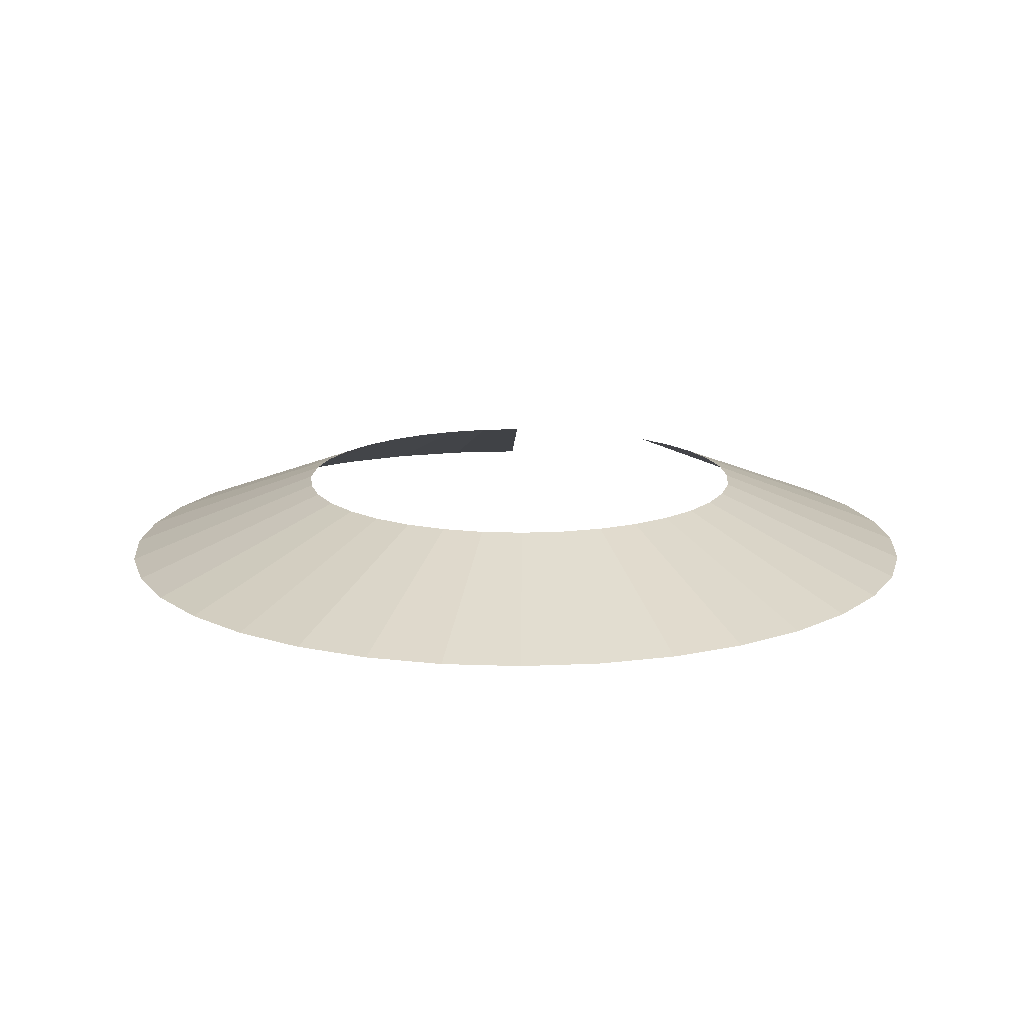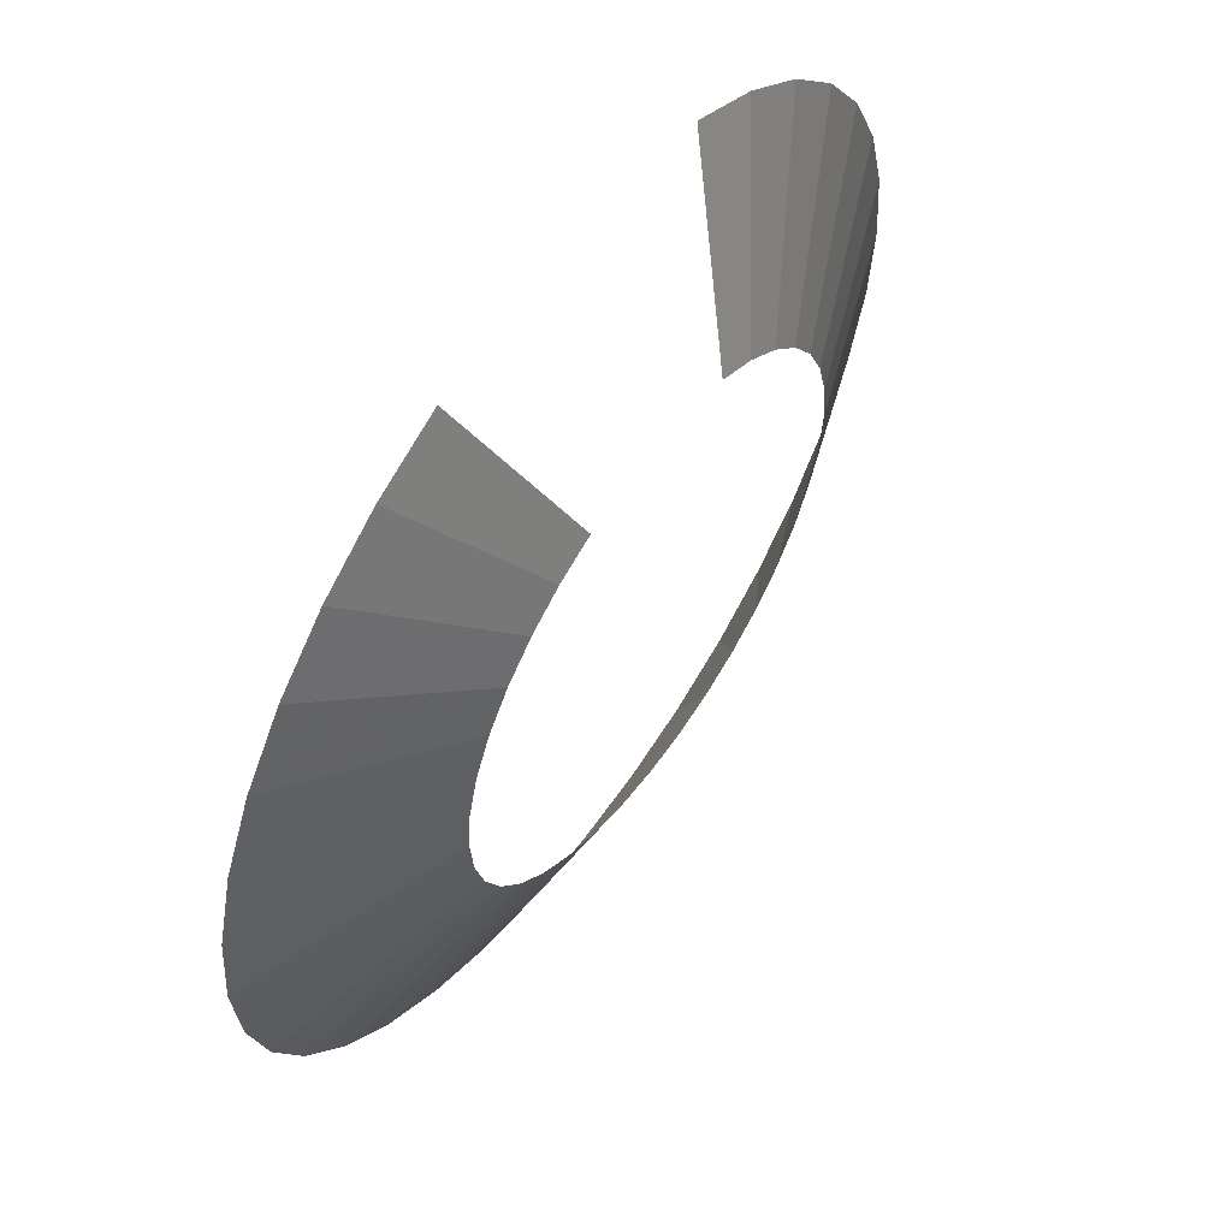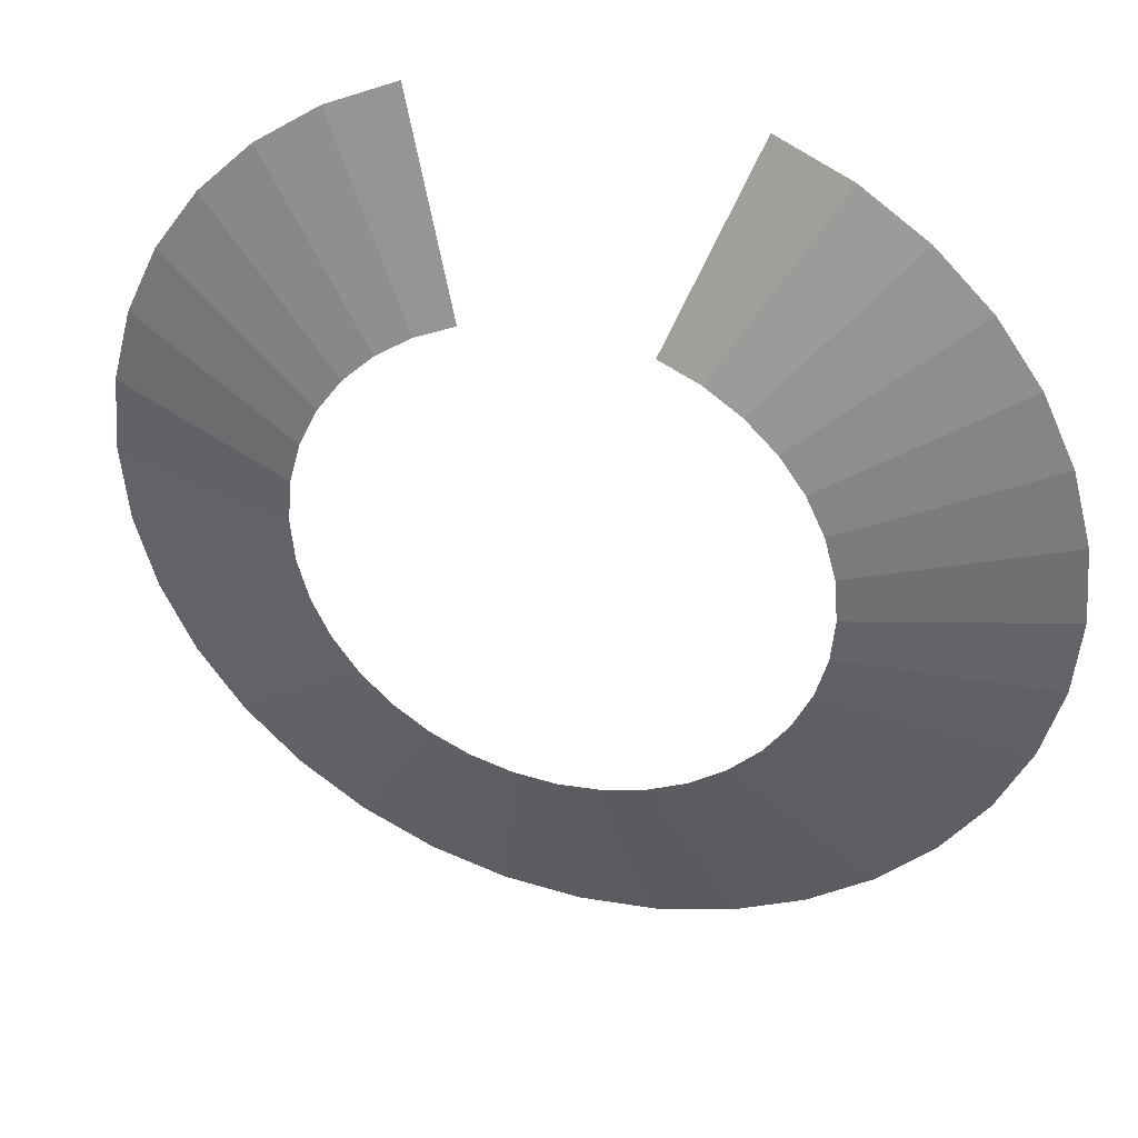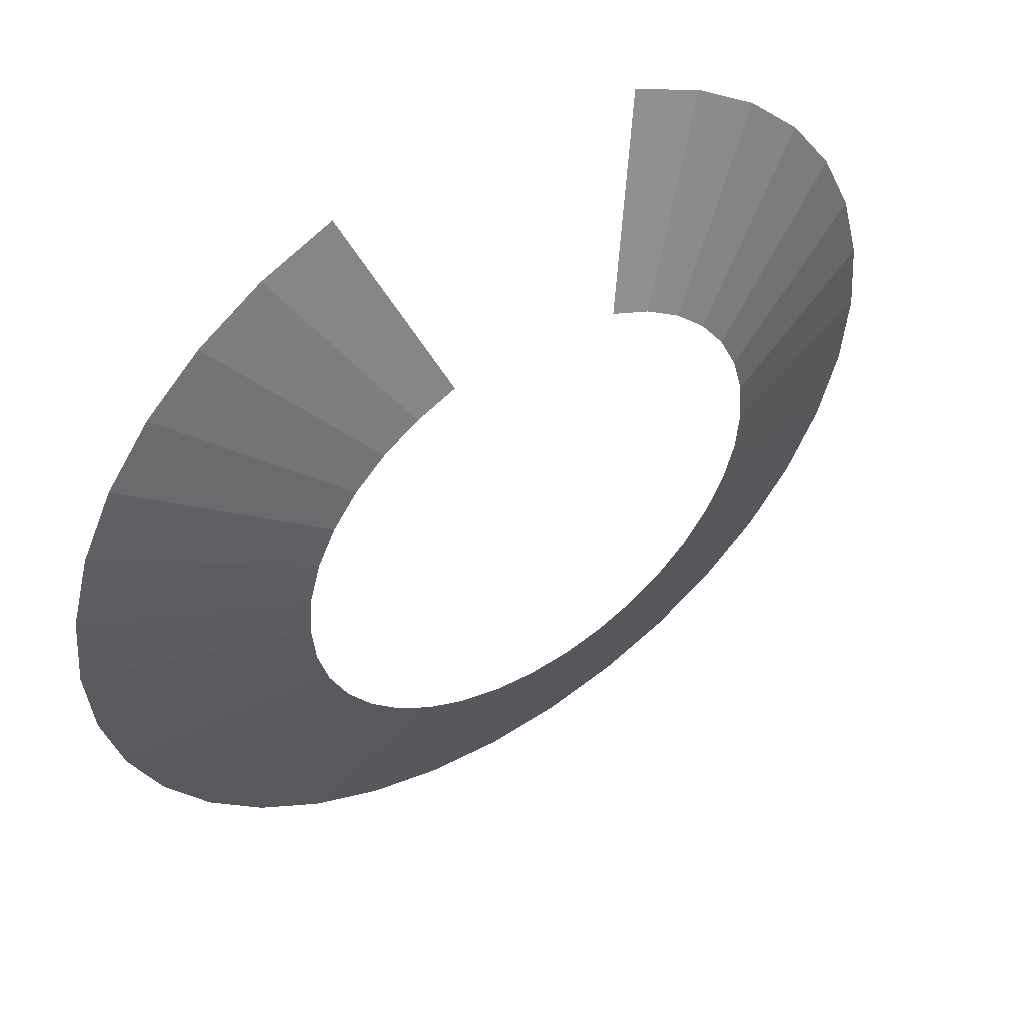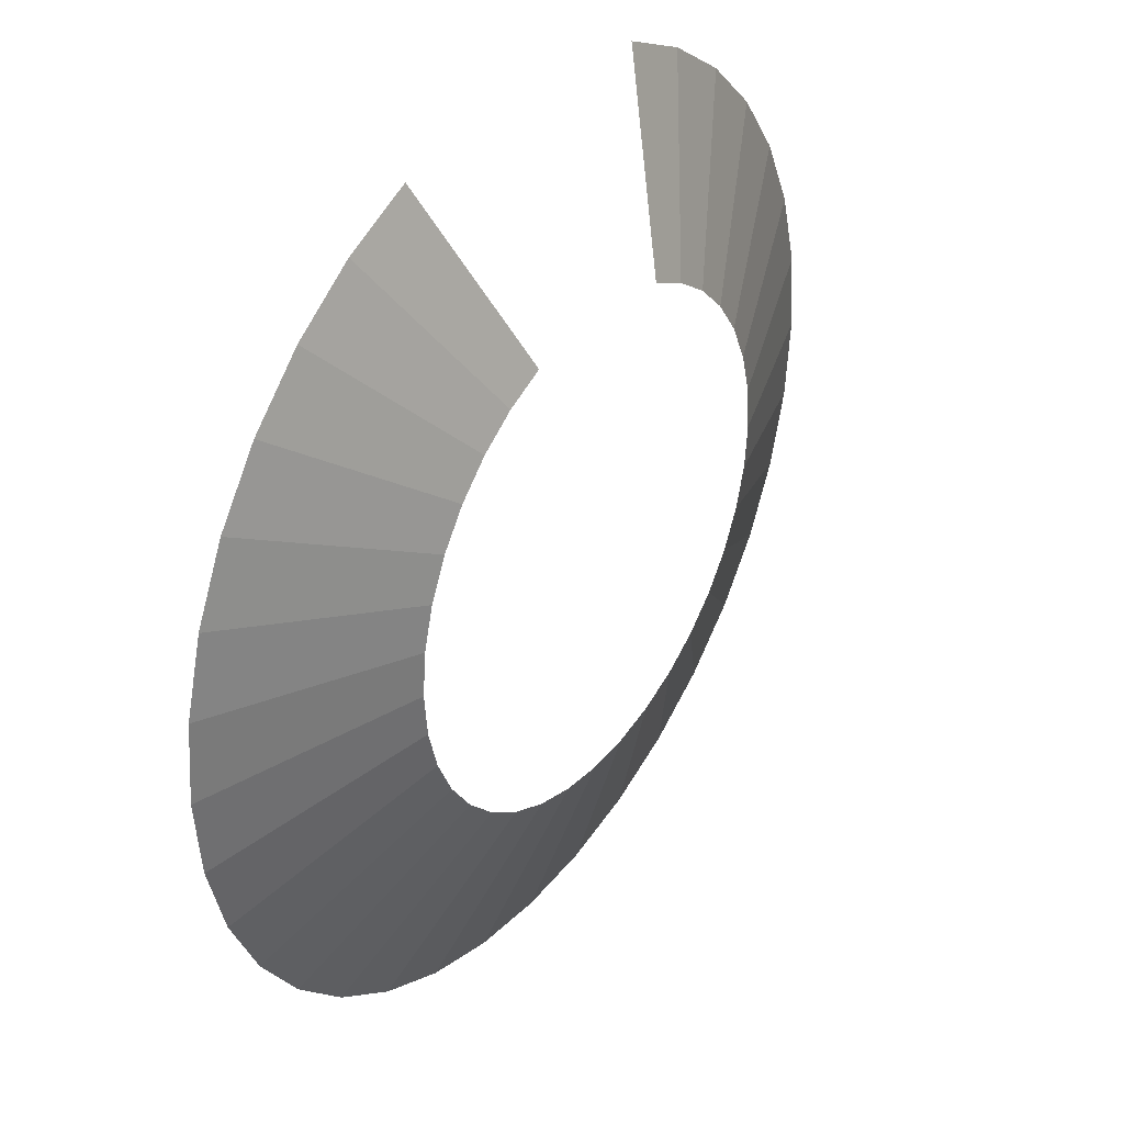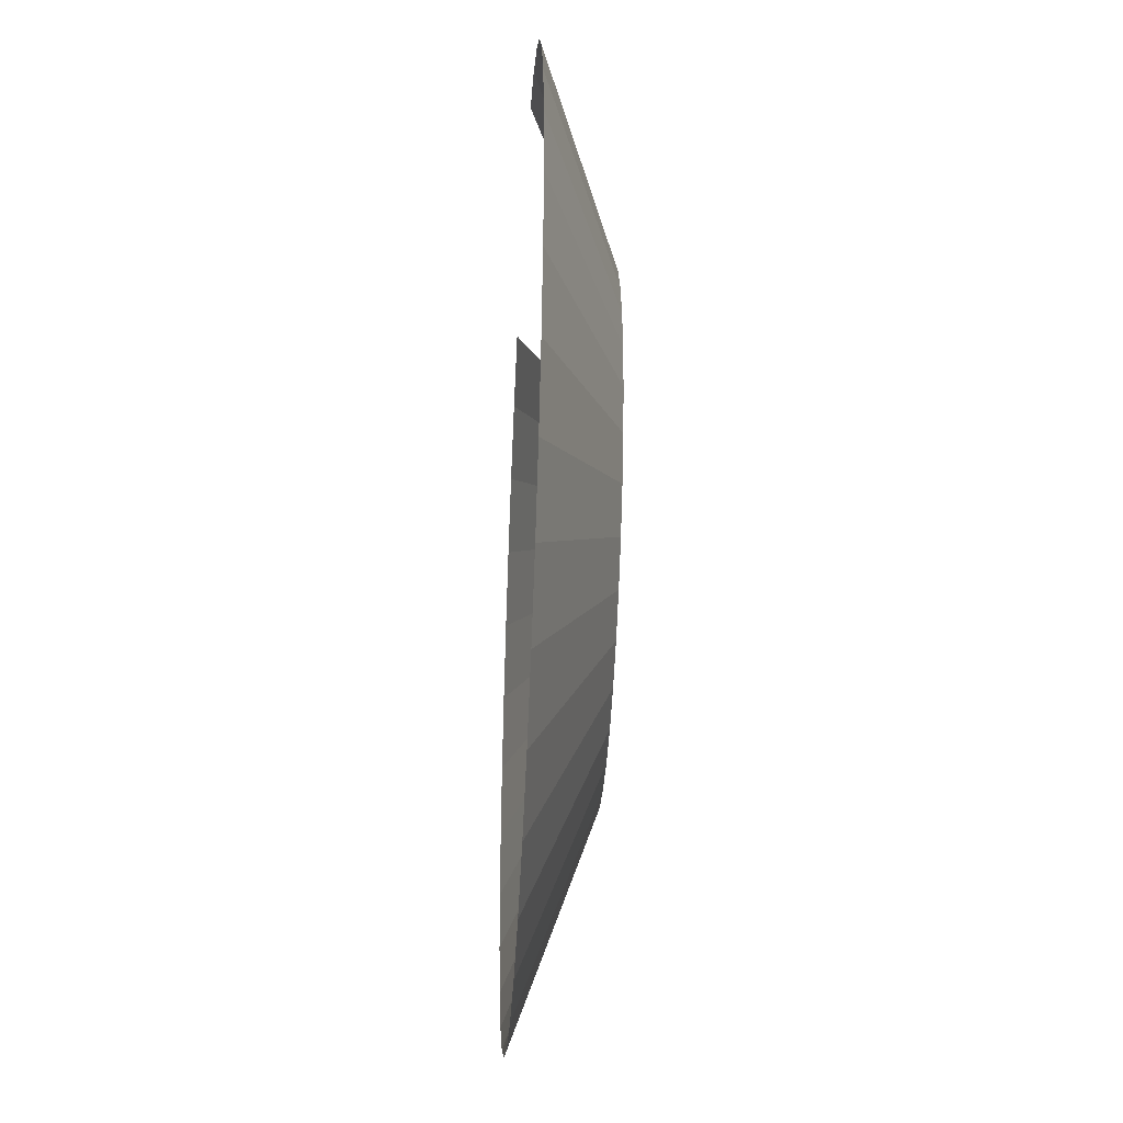
<metadata>
{"format":"obj","ext":"obj","renderer":"f3d","projection":"perspective","resolution":1024,"background":"white","views":[{"elev":15.3,"azim":19.5,"up":"+Z"},{"elev":58.2,"azim":-54.6,"up":"+Y"},{"elev":37.3,"azim":16.9,"up":"+Y"},{"elev":49.6,"azim":-33.1,"up":"+Y"},{"elev":36.1,"azim":-54.4,"up":"+Y"},{"elev":-40.3,"azim":-93.1,"up":"+Y"}]}
</metadata>
<code>
g fx_fbx_c_cylinder_11
v 0.05217 0.09036 -0.01758
v 0.01967 0.05706 -1.192e-09
v 0.03569 0.09805 -0.01758
v 0.02876 0.05282 -1.192e-09
v 0.06707 0.07993 -0.01758
v 0.03698 0.04707 -1.192e-09
v 0.07993 0.06707 -0.01758
v 0.04407 0.03998 -1.192e-09
v 0.09036 0.05217 -0.01758
v 0.04982 0.03177 -1.192e-09
v 0.09805 0.03569 -0.01758
v 0.05406 0.02268 -1.192e-09
v 0.1028 0.01812 -0.01758
v 0.05665 0.01299 -1.192e-09
v 0.1043 7.511e-10 -0.01758
v 0.05753 0.003005 -1.192e-09
v 0.1028 -0.01812 -0.01758
v 0.05665 -0.006984 -1.192e-09
v 0.09805 -0.03569 -0.01758
v 0.05406 -0.01667 -1.192e-09
v 0.09036 -0.05217 -0.01758
v 0.04982 -0.02576 -1.192e-09
v 0.07993 -0.06707 -0.01758
v 0.04407 -0.03397 -1.192e-09
v 0.06707 -0.07993 -0.01758
v 0.03698 -0.04106 -1.192e-09
v 0.05217 -0.09036 -0.01758
v 0.02876 -0.04681 -1.192e-09
v 0.03569 -0.09805 -0.01758
v 0.01967 -0.05105 -1.192e-09
v 0.01812 -0.1028 -0.01758
v 0.009989 -0.05365 -1.192e-09
v -4.823e-08 -0.1043 -0.01758
v -3.102e-08 -0.05452 -1.192e-09
v -0.01812 -0.1028 -0.01758
v -0.009989 -0.05365 -1.192e-09
v -0.03569 -0.09805 -0.01758
v -0.01967 -0.05105 -1.192e-09
v -0.05217 -0.09036 -0.01758
v -0.02876 -0.04681 -1.192e-09
v -0.06707 -0.07993 -0.01758
v -0.03698 -0.04106 -1.192e-09
v -0.07993 -0.06707 -0.01758
v -0.04407 -0.03397 -1.192e-09
v -0.09036 -0.05217 -0.01758
v -0.04982 -0.02576 -1.192e-09
v -0.09805 -0.03569 -0.01758
v -0.05406 -0.01667 -1.192e-09
v -0.1028 -0.01812 -0.01758
v -0.05665 -0.006984 -1.192e-09
v -0.1043 4.138e-08 -0.01758
v -0.05753 0.003005 -1.192e-09
v -0.1028 0.01812 -0.01758
v -0.05665 0.01299 -1.192e-09
v -0.09805 0.03569 -0.01758
v -0.05406 0.02268 -1.192e-09
v -0.09036 0.05217 -0.01758
v -0.04982 0.03177 -1.192e-09
v -0.07993 0.06707 -0.01758
v -0.04407 0.03998 -1.192e-09
v -0.06707 0.07993 -0.01758
v -0.03698 0.04707 -1.192e-09
v -0.05217 0.09036 -0.01758
v -0.02876 0.05282 -1.192e-09
v -0.03569 0.09805 -0.01758
v -0.01967 0.05706 -1.192e-09
g fx_fbx_c_cylinder_11_0
f 3 2 1
f 2 4 1
f 1 4 5
f 4 6 5
f 5 6 7
f 6 8 7
f 7 8 9
f 8 10 9
f 9 10 11
f 10 12 11
f 11 12 13
f 12 14 13
f 13 14 15
f 14 16 15
f 15 16 17
f 16 18 17
f 17 18 19
f 18 20 19
f 19 20 21
f 20 22 21
f 21 22 23
f 22 24 23
f 23 24 25
f 24 26 25
f 25 26 27
f 26 28 27
f 27 28 29
f 28 30 29
f 29 30 31
f 30 32 31
f 31 32 33
f 32 34 33
f 33 34 35
f 34 36 35
f 35 36 37
f 36 38 37
f 37 38 39
f 38 40 39
f 39 40 41
f 40 42 41
f 41 42 43
f 42 44 43
f 43 44 45
f 44 46 45
f 45 46 47
f 46 48 47
f 47 48 49
f 48 50 49
f 49 50 51
f 50 52 51
f 51 52 53
f 52 54 53
f 53 54 55
f 54 56 55
f 55 56 57
f 56 58 57
f 57 58 59
f 58 60 59
f 59 60 61
f 60 62 61
f 61 62 63
f 62 64 63
f 63 64 65
f 64 66 65

</code>
